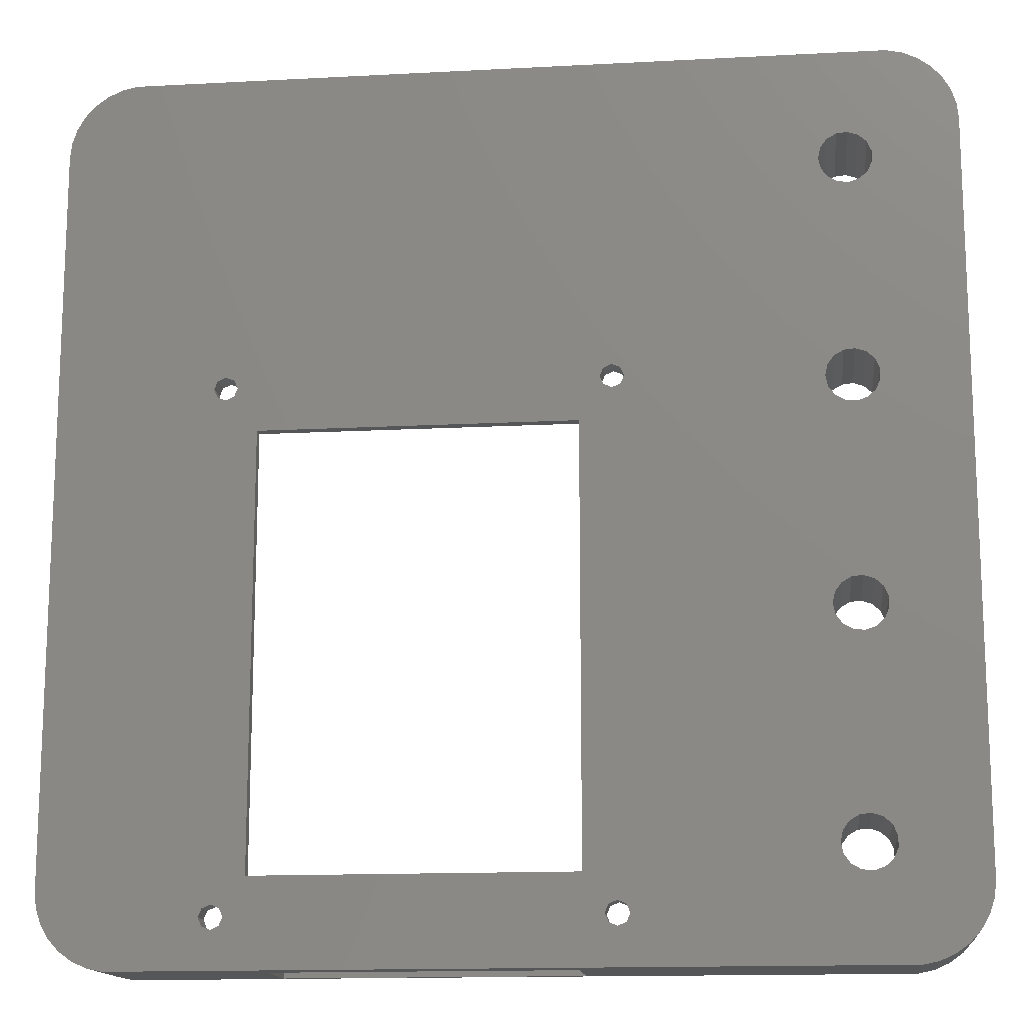
<metadata>
{"format":"stl","ext":"stl","renderer":"f3d","projection":"perspective","resolution":1024,"background":"white","views":[{"elev":-14.6,"azim":-173.4,"up":"+Y"}]}
</metadata>
<code>
# stl→obj: 432 verts, 900 faces
v 22.06 98.59 0
v 57.09 97.91 0
v 23.16 97.08 0
v 23.16 131.5 0
v 23.55 133.3 0
v 22.06 130 0
v 20.44 99.53 0
v 20.44 129.1 0
v 18.58 99.73 0
v 18.58 128.9 0
v 16.8 99.15 0
v 16.8 129.5 0
v 15.41 97.89 0
v 15.41 130.7 0
v 0 139.4 0
v 14.65 96.19 0
v 22.06 60.49 0
v 57.09 95.09 0
v 23.16 58.98 0
v 23.16 93.42 0
v 23.55 95.25 0
v 22.06 91.91 0
v 20.44 61.43 0
v 20.44 90.97 0
v 18.58 61.63 0
v 18.58 90.77 0
v 16.8 61.05 0
v 16.8 91.35 0
v 15.41 59.8 0
v 15.41 92.61 0
v 14.65 58.09 0
v 14.65 94.31 0
v 23.16 55.32 0
v 64 15 0
v 23.16 20.88 0
v 23.55 57.15 0
v 22.06 22.39 0
v 22.06 53.81 0
v 20.44 23.33 0
v 20.44 52.87 0
v 18.58 23.53 0
v 18.58 52.67 0
v 16.8 22.95 0
v 16.8 53.25 0
v 15.41 21.7 0
v 15.41 54.51 0
v 0 13 0
v 14.65 19.99 0
v 57.09 9.914 0
v 58.5 10.5 0
v 64 89 0
v 59.91 95.09 0
v 60.5 96.5 0
v 58.5 94.5 0
v 23.55 19.05 0
v 56.5 8.5 0
v 118 15 0
v 152.4 13 0
v 124.9 9.914 0
v 124.9 95.09 0
v 125.5 96.5 0
v 123.5 10.5 0
v 118 89 0
v 122.1 9.914 0
v 121.5 8.5 0
v 123.5 94.5 0
v 140.8 0.07121 0
v 152.1 10.3 0
v 152.4 139.4 0
v 151.3 7.712 0
v 124.9 97.91 0
v 149.9 5.359 0
v 123.5 98.5 0
v 148.1 3.339 0
v 140.8 152.3 0
v 145.9 1.742 0
v 152.1 142.1 0
v 143.4 0.6363 0
v 151.3 144.7 0
v 125.5 8.5 0
v 149.9 147 0
v 124.9 7.086 0
v 123.5 6.5 0
v 122.1 95.09 0
v 60.5 8.5 0
v 122.1 7.086 0
v 59.91 7.086 0
v 58.5 6.5 0
v 59.91 9.914 0
v 22.06 15.71 0
v 57.09 7.086 0
v 11.64 0.07121 0
v 23.16 17.22 0
v 20.44 14.77 0
v 14.65 18.11 0
v 14.65 56.21 0
v 16.8 15.15 0
v 6.5 1.742 0
v 15.41 16.41 0
v 8.983 0.6363 0
v 18.58 14.57 0
v 148.1 149.1 0
v 145.9 150.7 0
v 143.4 151.8 0
v 122.1 97.91 0
v 59.91 97.91 0
v 121.5 96.5 0
v 58.5 98.5 0
v 56.5 96.5 0
v 23.16 135.2 0
v 22.06 136.7 0
v 11.64 152.3 0
v 20.44 137.6 0
v 18.58 137.8 0
v 16.8 137.2 0
v 6.5 150.7 0
v 15.41 136 0
v 14.65 134.3 0
v 14.65 132.4 0
v 4.301 3.339 0
v 2.483 5.359 0
v 0.2841 142.1 0
v 1.124 7.712 0
v 8.983 151.8 0
v 0.2841 10.3 0
v 4.301 149.1 0
v 2.483 147 0
v 1.124 144.7 0
v 22.06 53.81 19.05
v 40 18 19.05
v 23.16 55.32 19.05
v 23.16 20.88 19.05
v 23.55 19.05 19.05
v 22.06 22.39 19.05
v 20.44 52.87 19.05
v 20.44 23.33 19.05
v 18.58 52.67 19.05
v 18.58 23.53 19.05
v 16.8 53.25 19.05
v 16.8 22.95 19.05
v 15.41 54.51 19.05
v 15.41 21.7 19.05
v 0 13 19.05
v 14.65 56.21 19.05
v 23.16 93.42 19.05
v 23.55 57.15 19.05
v 23.55 95.25 19.05
v 23.16 58.98 19.05
v 22.06 91.91 19.05
v 22.06 60.49 19.05
v 20.44 90.97 19.05
v 20.44 61.43 19.05
v 18.58 90.77 19.05
v 18.58 61.63 19.05
v 16.8 91.35 19.05
v 16.8 61.05 19.05
v 15.41 92.61 19.05
v 15.41 59.8 19.05
v 14.65 94.31 19.05
v 14.65 58.09 19.05
v 22.06 130 19.05
v 40 134.4 19.05
v 23.16 131.5 19.05
v 23.16 97.08 19.05
v 22.06 98.59 19.05
v 20.44 129.1 19.05
v 20.44 99.53 19.05
v 18.58 128.9 19.05
v 18.58 99.73 19.05
v 16.8 129.5 19.05
v 16.8 99.15 19.05
v 15.41 130.7 19.05
v 15.41 97.89 19.05
v 0 139.4 19.05
v 14.65 132.4 19.05
v 146.3 139.7 19.05
v 152.4 139.4 19.05
v 152.1 142.1 19.05
v 147.4 134.4 19.05
v 152.4 13 19.05
v 151.3 144.7 19.05
v 147.4 18 19.05
v 144.9 142 19.05
v 149.9 147 19.05
v 147.1 15.3 19.05
v 143.1 144.1 19.05
v 148.1 149.1 19.05
v 146.3 12.71 19.05
v 152.1 10.3 19.05
v 147.1 137.1 19.05
v 145.9 150.7 19.05
v 140.9 145.7 19.05
v 143.4 151.8 19.05
v 140.8 152.3 19.05
v 138.4 146.8 19.05
v 135.8 147.3 19.05
v 51.64 147.3 19.05
v 23.55 133.3 19.05
v 23.16 135.2 19.05
v 40.28 137.1 19.05
v 41.12 139.7 19.05
v 22.06 136.7 19.05
v 42.48 142 19.05
v 11.64 152.3 19.05
v 44.3 144.1 19.05
v 46.5 145.7 19.05
v 48.98 146.8 19.05
v 20.44 137.6 19.05
v 14.65 134.3 19.05
v 14.65 96.19 19.05
v 16.8 137.2 19.05
v 6.5 150.7 19.05
v 15.41 136 19.05
v 8.983 151.8 19.05
v 18.58 137.8 19.05
v 151.3 7.712 19.05
v 144.9 10.36 19.05
v 149.9 5.359 19.05
v 143.1 8.339 19.05
v 148.1 3.339 19.05
v 145.9 1.742 19.05
v 140.9 6.742 19.05
v 143.4 0.6363 19.05
v 140.8 0.07121 19.05
v 138.4 5.636 19.05
v 135.8 5.071 19.05
v 51.64 5.071 19.05
v 23.16 17.22 19.05
v 40.28 15.3 19.05
v 41.12 12.71 19.05
v 22.06 15.71 19.05
v 42.48 10.36 19.05
v 20.44 14.77 19.05
v 11.64 0.07121 19.05
v 44.3 8.339 19.05
v 46.5 6.742 19.05
v 18.58 14.57 19.05
v 48.98 5.636 19.05
v 16.8 15.15 19.05
v 6.5 1.742 19.05
v 15.41 16.41 19.05
v 14.65 18.11 19.05
v 14.65 19.99 19.05
v 4.301 149.1 19.05
v 2.483 147 19.05
v 0.2841 10.3 19.05
v 1.124 144.7 19.05
v 8.983 0.6363 19.05
v 0.2841 142.1 19.05
v 4.301 3.339 19.05
v 2.483 5.359 19.05
v 1.124 7.712 19.05
v 65 0.07121 18
v 65 0.07121 5
v 115 0.07121 18
v 115 0.07121 5
v 144.9 10.36 2
v 146.3 12.71 2
v 41.12 12.71 2
v 42.48 10.36 2
v 46.5 6.742 2
v 44.3 8.339 2
v 140.9 145.7 2
v 143.1 144.1 2
v 40 134.4 2
v 40 18 2
v 40.28 137.1 2
v 146.3 139.7 2
v 144.9 142 2
v 138.4 5.636 2
v 135.8 5.071 2
v 40.28 15.3 2
v 58.98 92.53 2
v 64 89 2
v 60.77 93.21 2
v 64 15 2
v 62.04 10.36 2
v 62.5 8.5 2
v 57.08 92.76 2
v 60.77 11.79 2
v 58.98 12.47 2
v 57.08 12.24 2
v 55.51 93.85 2
v 54.62 95.54 2
v 55.51 11.15 2
v 125.8 93.21 2
v 147.4 18 2
v 127 94.64 2
v 127 10.36 2
v 127.5 8.5 2
v 118 89 2
v 125.8 11.79 2
v 124 92.53 2
v 118 15 2
v 122.1 92.76 2
v 124 12.47 2
v 120.5 93.85 2
v 119.6 95.54 2
v 122.1 12.24 2
v 135.8 147.3 2
v 147.4 134.4 2
v 147.1 137.1 2
v 127.5 96.5 2
v 147.1 15.3 2
v 138.4 146.8 2
v 143.1 8.339 2
v 124 100.5 2
v 140.9 6.742 2
v 127 98.36 2
v 125.8 99.79 2
v 122.1 100.2 2
v 120.5 99.15 2
v 51.64 147.3 2
v 119.6 97.46 2
v 120.5 11.15 2
v 119.6 9.457 2
v 60.77 99.79 2
v 62.04 94.64 2
v 62.5 96.5 2
v 62.04 98.36 2
v 58.98 100.5 2
v 54.62 97.46 2
v 55.51 99.15 2
v 57.08 100.2 2
v 127 6.641 2
v 125.8 5.208 2
v 125.4 5.071 2
v 119.6 7.543 2
v 62.04 6.641 2
v 120.5 5.848 2
v 60.77 5.208 2
v 121.6 5.071 2
v 60.41 5.071 2
v 55.51 5.848 2
v 51.64 5.071 2
v 56.63 5.071 2
v 54.62 7.543 2
v 48.98 146.8 2
v 46.5 145.7 2
v 44.3 144.1 2
v 54.62 9.457 2
v 42.48 142 2
v 48.98 5.636 2
v 41.12 139.7 2
v 115 5.071 5
v 65 5.071 5
v 60.41 5.071 4
v 115 5.071 18
v 125.4 5.071 4
v 121.6 5.071 4
v 65 5.071 18
v 56.63 5.071 4
v 62.5 8.5 4
v 62.04 10.36 4
v 54.62 9.457 4
v 54.62 7.543 4
v 55.51 5.848 4
v 57.08 12.24 4
v 58.98 12.47 4
v 60.77 11.79 4
v 60.5 8.5 4
v 59.91 9.914 4
v 62.04 6.641 4
v 59.91 7.086 4
v 58.5 10.5 4
v 57.09 9.914 4
v 55.51 11.15 4
v 60.77 5.208 4
v 58.5 6.5 4
v 57.09 7.086 4
v 56.5 8.5 4
v 62.5 96.5 4
v 62.04 98.36 4
v 54.62 97.46 4
v 54.62 95.54 4
v 57.08 100.2 4
v 58.98 100.5 4
v 60.77 99.79 4
v 60.5 96.5 4
v 59.91 97.91 4
v 62.04 94.64 4
v 59.91 95.09 4
v 58.5 98.5 4
v 57.09 97.91 4
v 55.51 99.15 4
v 60.77 93.21 4
v 58.5 94.5 4
v 58.98 92.53 4
v 57.08 92.76 4
v 57.09 95.09 4
v 56.5 96.5 4
v 55.51 93.85 4
v 127.5 8.5 4
v 127 10.36 4
v 119.6 9.457 4
v 119.6 7.543 4
v 122.1 12.24 4
v 124 12.47 4
v 125.8 11.79 4
v 120.5 11.15 4
v 125.8 5.208 4
v 127 6.641 4
v 125.5 8.5 4
v 124.9 9.914 4
v 124.9 7.086 4
v 123.5 10.5 4
v 122.1 9.914 4
v 123.5 6.5 4
v 122.1 7.086 4
v 121.5 8.5 4
v 120.5 5.848 4
v 127.5 96.5 4
v 127 98.36 4
v 119.6 97.46 4
v 119.6 95.54 4
v 122.1 100.2 4
v 124 100.5 4
v 125.8 99.79 4
v 120.5 99.15 4
v 125.8 93.21 4
v 124 92.53 4
v 125.5 96.5 4
v 124.9 97.91 4
v 127 94.64 4
v 124.9 95.09 4
v 123.5 98.5 4
v 122.1 97.91 4
v 123.5 94.5 4
v 122.1 92.76 4
v 122.1 95.09 4
v 121.5 96.5 4
v 120.5 93.85 4
f 1 2 3
f 2 4 5
f 6 2 1
f 2 6 4
f 7 6 1
f 7 8 6
f 9 8 7
f 9 10 8
f 11 10 9
f 11 12 10
f 13 12 11
f 13 14 12
f 15 13 16
f 13 15 14
f 17 18 19
f 18 20 21
f 22 18 17
f 18 22 20
f 23 22 17
f 23 24 22
f 25 24 23
f 25 26 24
f 27 26 25
f 27 28 26
f 29 28 27
f 29 30 28
f 31 30 29
f 30 31 32
f 33 34 35
f 34 33 36
f 37 33 35
f 37 38 33
f 39 38 37
f 39 40 38
f 41 40 39
f 41 42 40
f 43 42 41
f 43 44 42
f 45 44 43
f 45 46 44
f 47 45 48
f 45 47 46
f 49 34 50
f 51 52 53
f 34 36 51
f 51 54 52
f 35 49 55
f 19 51 36
f 55 49 56
f 51 18 54
f 57 58 59
f 58 60 61
f 57 59 62
f 58 63 60
f 57 62 64
f 58 57 63
f 57 64 65
f 60 63 66
f 67 58 68
f 58 61 69
f 67 68 70
f 71 69 61
f 67 70 72
f 73 69 71
f 67 72 74
f 75 69 73
f 67 74 76
f 69 75 77
f 67 76 78
f 77 75 79
f 58 67 80
f 79 75 81
f 59 58 80
f 67 82 80
f 67 83 82
f 66 63 84
f 85 65 86
f 65 34 57
f 87 86 83
f 88 83 67
f 89 34 85
f 65 85 34
f 86 87 85
f 83 88 87
f 49 35 34
f 90 56 91
f 92 91 88
f 56 93 55
f 56 90 93
f 91 92 90
f 90 92 94
f 47 48 95
f 46 47 96
f 96 47 31
f 31 47 32
f 15 32 47
f 32 15 16
f 97 98 99
f 98 97 100
f 100 97 92
f 101 92 97
f 94 92 101
f 92 88 67
f 81 75 102
f 103 75 104
f 102 75 103
f 105 75 73
f 106 105 107
f 84 63 107
f 53 107 63
f 53 63 51
f 50 34 89
f 107 53 106
f 105 106 75
f 108 75 106
f 5 108 2
f 51 19 18
f 18 21 109
f 3 109 21
f 109 3 2
f 108 5 110
f 108 110 75
f 111 75 110
f 112 111 113
f 112 113 114
f 111 112 75
f 115 112 114
f 116 115 117
f 15 117 118
f 14 15 119
f 120 99 98
f 119 15 118
f 121 99 120
f 117 15 122
f 123 99 121
f 115 124 112
f 125 99 123
f 115 116 124
f 47 99 125
f 117 126 116
f 99 47 95
f 117 127 126
f 117 128 127
f 117 122 128
f 129 130 131
f 130 132 133
f 134 130 129
f 130 134 132
f 135 134 129
f 135 136 134
f 137 136 135
f 137 138 136
f 139 138 137
f 139 140 138
f 141 140 139
f 141 142 140
f 143 141 144
f 141 143 142
f 145 146 147
f 145 148 146
f 149 148 145
f 149 150 148
f 151 150 149
f 151 152 150
f 153 152 151
f 153 154 152
f 155 154 153
f 155 156 154
f 157 156 155
f 157 158 156
f 159 158 157
f 158 159 160
f 161 162 163
f 162 164 147
f 165 162 161
f 162 165 164
f 166 165 161
f 166 167 165
f 168 167 166
f 168 169 167
f 170 169 168
f 170 171 169
f 172 171 170
f 172 173 171
f 174 172 175
f 172 174 173
f 176 177 178
f 177 179 180
f 176 178 181
f 182 180 179
f 183 181 184
f 185 180 182
f 186 184 187
f 188 180 185
f 180 188 189
f 177 190 179
f 177 176 190
f 186 187 191
f 181 183 176
f 192 191 193
f 184 186 183
f 191 192 186
f 194 192 193
f 194 195 192
f 194 196 195
f 194 197 196
f 163 162 198
f 199 162 200
f 199 200 201
f 202 201 203
f 204 203 205
f 204 205 206
f 162 199 198
f 201 202 199
f 204 206 207
f 203 208 202
f 203 204 208
f 174 175 209
f 173 174 210
f 210 174 159
f 159 174 160
f 143 160 174
f 160 143 144
f 211 212 213
f 212 211 214
f 214 211 204
f 215 204 211
f 208 204 215
f 197 204 207
f 204 197 194
f 189 188 216
f 217 216 188
f 216 217 218
f 219 218 217
f 218 219 220
f 220 219 221
f 222 221 219
f 221 222 223
f 222 224 223
f 225 224 222
f 226 224 225
f 227 224 226
f 162 147 130
f 146 130 147
f 131 130 146
f 228 130 133
f 130 228 229
f 229 228 230
f 231 230 228
f 230 231 232
f 233 232 231
f 234 232 233
f 232 234 235
f 235 234 236
f 234 233 237
f 227 234 224
f 238 234 227
f 236 234 238
f 239 234 237
f 240 239 241
f 143 241 242
f 142 143 243
f 244 213 212
f 243 143 242
f 245 213 244
f 241 143 246
f 247 213 245
f 239 248 234
f 249 213 247
f 239 240 248
f 174 213 249
f 241 250 240
f 213 174 209
f 241 251 250
f 241 252 251
f 241 246 252
f 78 221 223
f 221 78 76
f 76 220 221
f 220 76 74
f 220 72 218
f 72 220 74
f 218 70 216
f 70 218 72
f 216 68 189
f 68 216 70
f 189 58 180
f 58 189 68
f 180 69 177
f 69 180 58
f 177 77 178
f 77 177 69
f 178 79 181
f 79 178 77
f 181 81 184
f 81 181 79
f 184 102 187
f 102 184 81
f 102 191 187
f 191 102 103
f 103 193 191
f 193 103 104
f 104 194 193
f 194 104 75
f 75 204 194
f 204 75 112
f 112 214 204
f 214 112 124
f 124 212 214
f 212 124 116
f 116 244 212
f 244 116 126
f 127 244 126
f 244 127 245
f 128 245 127
f 245 128 247
f 122 247 128
f 247 122 249
f 15 249 122
f 249 15 174
f 47 174 15
f 174 47 143
f 125 143 47
f 143 125 246
f 123 246 125
f 246 123 252
f 121 252 123
f 252 121 251
f 120 251 121
f 251 120 250
f 120 240 250
f 240 120 98
f 98 248 240
f 248 98 100
f 100 234 248
f 234 100 92
f 234 253 224
f 234 254 253
f 67 254 92
f 92 254 234
f 255 224 253
f 256 224 255
f 256 67 224
f 254 67 256
f 67 223 224
f 223 67 78
f 12 172 170
f 172 12 14
f 172 119 175
f 119 172 14
f 175 118 209
f 118 175 119
f 209 117 213
f 117 209 118
f 117 211 213
f 211 117 115
f 115 215 211
f 215 115 114
f 114 208 215
f 208 114 113
f 113 202 208
f 202 113 111
f 110 202 111
f 202 110 199
f 5 199 110
f 199 5 198
f 4 198 5
f 198 4 163
f 6 163 4
f 163 6 161
f 6 166 161
f 166 6 8
f 8 168 166
f 168 8 10
f 10 170 168
f 170 10 12
f 28 157 155
f 157 28 30
f 157 32 159
f 32 157 30
f 159 16 210
f 16 159 32
f 210 13 173
f 13 210 16
f 13 171 173
f 171 13 11
f 11 169 171
f 169 11 9
f 9 167 169
f 167 9 7
f 7 165 167
f 165 7 1
f 3 165 1
f 165 3 164
f 21 164 3
f 164 21 147
f 20 147 21
f 147 20 145
f 22 145 20
f 145 22 149
f 22 151 149
f 151 22 24
f 24 153 151
f 153 24 26
f 26 155 153
f 155 26 28
f 44 141 139
f 141 44 46
f 141 96 144
f 96 141 46
f 144 31 160
f 31 144 96
f 160 29 158
f 29 160 31
f 29 156 158
f 156 29 27
f 27 154 156
f 154 27 25
f 25 152 154
f 152 25 23
f 23 150 152
f 150 23 17
f 19 150 17
f 150 19 148
f 36 148 19
f 148 36 146
f 33 146 36
f 146 33 131
f 38 131 33
f 131 38 129
f 38 135 129
f 135 38 40
f 40 137 135
f 137 40 42
f 42 139 137
f 139 42 44
f 97 241 239
f 241 97 99
f 241 95 242
f 95 241 99
f 242 48 243
f 48 242 95
f 243 45 142
f 45 243 48
f 45 140 142
f 140 45 43
f 43 138 140
f 138 43 41
f 41 136 138
f 136 41 39
f 39 134 136
f 134 39 37
f 35 134 37
f 134 35 132
f 55 132 35
f 132 55 133
f 93 133 55
f 133 93 228
f 90 228 93
f 228 90 231
f 90 233 231
f 233 90 94
f 94 237 233
f 237 94 101
f 101 239 237
f 239 101 97
f 257 188 258
f 188 257 217
f 232 259 230
f 259 232 260
f 261 235 236
f 235 261 262
f 263 186 192
f 186 263 264
f 235 260 232
f 260 235 262
f 130 265 162
f 265 130 266
f 162 267 200
f 267 162 265
f 268 183 269
f 183 268 176
f 270 226 225
f 226 270 271
f 230 272 229
f 272 230 259
f 273 274 275
f 276 277 278
f 279 274 273
f 276 280 277
f 274 266 276
f 276 281 280
f 274 279 266
f 282 276 266
f 266 279 283
f 276 282 281
f 266 283 284
f 282 266 285
f 286 287 288
f 287 289 290
f 291 287 286
f 287 292 289
f 291 286 293
f 294 287 291
f 291 293 295
f 287 296 292
f 291 295 297
f 287 294 296
f 291 297 298
f 296 294 299
f 300 301 302
f 301 303 287
f 300 302 268
f 288 287 303
f 300 268 269
f 287 290 304
f 300 269 264
f 304 290 258
f 300 264 263
f 258 290 257
f 300 263 305
f 257 290 306
f 301 300 307
f 306 290 308
f 308 290 270
f 301 309 303
f 301 310 309
f 301 307 310
f 300 311 307
f 300 312 311
f 313 312 300
f 291 298 314
f 299 294 315
f 315 294 316
f 314 274 291
f 317 312 313
f 318 274 319
f 314 319 274
f 314 320 319
f 312 320 314
f 320 312 317
f 317 313 321
f 265 284 322
f 272 285 266
f 323 265 322
f 324 265 323
f 321 265 324
f 265 321 313
f 270 290 271
f 325 271 290
f 326 271 325
f 271 326 327
f 316 294 328
f 276 328 294
f 278 328 276
f 329 328 278
f 275 274 318
f 328 329 330
f 331 330 329
f 330 331 332
f 332 331 333
f 334 335 336
f 337 335 334
f 284 265 266
f 265 313 338
f 259 285 272
f 265 338 339
f 260 285 259
f 265 339 340
f 341 335 337
f 265 340 342
f 335 341 343
f 265 342 344
f 343 341 261
f 265 344 267
f 261 341 262
f 285 262 341
f 262 285 260
f 229 266 130
f 266 229 272
f 200 344 201
f 344 200 267
f 201 342 203
f 342 201 344
f 269 186 264
f 186 269 183
f 300 195 196
f 195 300 305
f 313 196 197
f 196 313 300
f 302 176 268
f 176 302 190
f 287 179 301
f 179 287 182
f 305 192 195
f 192 305 263
f 301 190 302
f 190 301 179
f 345 333 346
f 346 333 347
f 226 348 227
f 349 348 226
f 348 350 345
f 348 349 350
f 271 349 226
f 349 271 327
f 351 227 348
f 347 351 346
f 332 345 350
f 333 345 332
f 352 351 347
f 351 352 227
f 335 352 336
f 352 335 227
f 258 185 304
f 185 258 188
f 304 182 287
f 182 304 185
f 306 222 219
f 222 306 308
f 306 217 257
f 217 306 219
f 343 236 238
f 236 343 261
f 339 207 206
f 207 339 338
f 338 197 207
f 197 338 313
f 203 340 205
f 340 203 342
f 340 206 205
f 206 340 339
f 335 238 227
f 238 335 343
f 308 225 222
f 225 308 270
f 353 277 354
f 277 353 278
f 337 355 341
f 355 337 356
f 334 356 337
f 356 334 357
f 281 358 359
f 358 281 282
f 354 280 360
f 280 354 277
f 361 353 354
f 362 354 360
f 353 361 363
f 364 363 361
f 354 362 361
f 365 360 359
f 360 365 362
f 358 365 359
f 365 358 366
f 367 366 358
f 355 366 367
f 363 364 368
f 368 364 347
f 369 347 364
f 352 369 370
f 369 352 347
f 356 370 371
f 366 355 371
f 356 371 355
f 370 356 357
f 370 357 352
f 363 278 353
f 278 363 329
f 280 359 360
f 359 280 281
f 282 367 358
f 367 282 285
f 341 367 285
f 367 341 355
f 368 329 363
f 329 368 331
f 334 352 357
f 352 334 336
f 333 368 347
f 368 333 331
f 372 320 373
f 320 372 319
f 284 374 322
f 374 284 375
f 321 376 377
f 376 321 324
f 373 317 378
f 317 373 320
f 379 372 373
f 380 373 378
f 372 379 381
f 382 381 379
f 373 380 379
f 383 378 377
f 378 383 380
f 376 383 377
f 383 376 384
f 385 384 376
f 374 384 385
f 381 382 386
f 387 386 382
f 386 387 388
f 389 387 390
f 387 389 388
f 375 390 391
f 384 374 391
f 390 392 389
f 375 391 374
f 390 375 392
f 273 386 388
f 386 273 275
f 317 377 378
f 377 317 321
f 322 385 323
f 385 322 374
f 324 385 376
f 385 324 323
f 386 318 381
f 318 386 275
f 279 388 389
f 388 279 273
f 283 375 284
f 375 283 392
f 381 319 372
f 319 381 318
f 283 389 392
f 389 283 279
f 393 289 394
f 289 393 290
f 328 395 316
f 395 328 396
f 296 397 398
f 397 296 299
f 394 292 399
f 292 394 289
f 299 400 397
f 400 299 315
f 327 401 349
f 401 327 326
f 401 325 402
f 325 401 326
f 292 398 399
f 398 292 296
f 316 400 315
f 400 316 395
f 403 393 394
f 404 394 399
f 393 403 402
f 405 402 403
f 394 404 403
f 406 399 398
f 399 406 404
f 397 406 398
f 406 397 407
f 400 407 397
f 395 407 400
f 402 405 401
f 401 405 349
f 408 349 405
f 350 408 409
f 408 350 349
f 396 409 410
f 407 395 410
f 396 410 395
f 409 396 411
f 409 411 350
f 402 290 393
f 290 402 325
f 330 396 328
f 396 330 411
f 330 350 411
f 350 330 332
f 412 309 413
f 309 412 303
f 298 414 314
f 414 298 415
f 307 416 417
f 416 307 311
f 413 310 418
f 310 413 309
f 311 419 416
f 419 311 312
f 293 420 421
f 420 293 286
f 310 417 418
f 417 310 307
f 314 419 312
f 419 314 414
f 422 412 413
f 423 413 418
f 412 422 424
f 425 424 422
f 413 423 422
f 426 418 417
f 418 426 423
f 416 426 417
f 426 416 427
f 419 427 416
f 414 427 419
f 424 425 420
f 428 420 425
f 420 428 421
f 429 428 430
f 428 429 421
f 415 430 431
f 427 414 431
f 430 432 429
f 415 431 414
f 430 415 432
f 424 303 412
f 303 424 288
f 297 415 298
f 415 297 432
f 420 288 424
f 288 420 286
f 295 421 429
f 421 295 293
f 297 429 432
f 429 297 295
f 85 362 89
f 362 85 361
f 49 365 366
f 365 49 50
f 50 362 365
f 362 50 89
f 371 49 366
f 49 371 56
f 87 361 85
f 361 87 364
f 88 370 369
f 370 88 91
f 370 56 371
f 56 370 91
f 87 369 364
f 369 87 88
f 53 380 106
f 380 53 379
f 2 383 384
f 383 2 108
f 108 380 383
f 380 108 106
f 391 2 384
f 2 391 109
f 52 379 53
f 379 52 382
f 54 390 387
f 390 54 18
f 390 109 391
f 109 390 18
f 52 387 382
f 387 52 54
f 80 404 59
f 404 80 403
f 64 406 407
f 406 64 62
f 62 404 406
f 404 62 59
f 410 64 407
f 64 410 65
f 82 403 80
f 403 82 405
f 83 409 408
f 409 83 86
f 409 65 410
f 65 409 86
f 82 408 405
f 408 82 83
f 61 423 71
f 423 61 422
f 105 426 427
f 426 105 73
f 73 423 426
f 423 73 71
f 431 105 427
f 105 431 107
f 60 422 61
f 422 60 425
f 66 430 428
f 430 66 84
f 430 107 431
f 107 430 84
f 60 428 425
f 428 60 66
f 276 51 274
f 51 276 34
f 57 291 63
f 291 57 294
f 57 276 294
f 276 57 34
f 51 291 274
f 291 51 63
f 253 346 351
f 346 253 254
f 253 348 255
f 348 253 351
f 256 348 345
f 348 256 255
f 346 256 345
f 256 346 254

</code>
